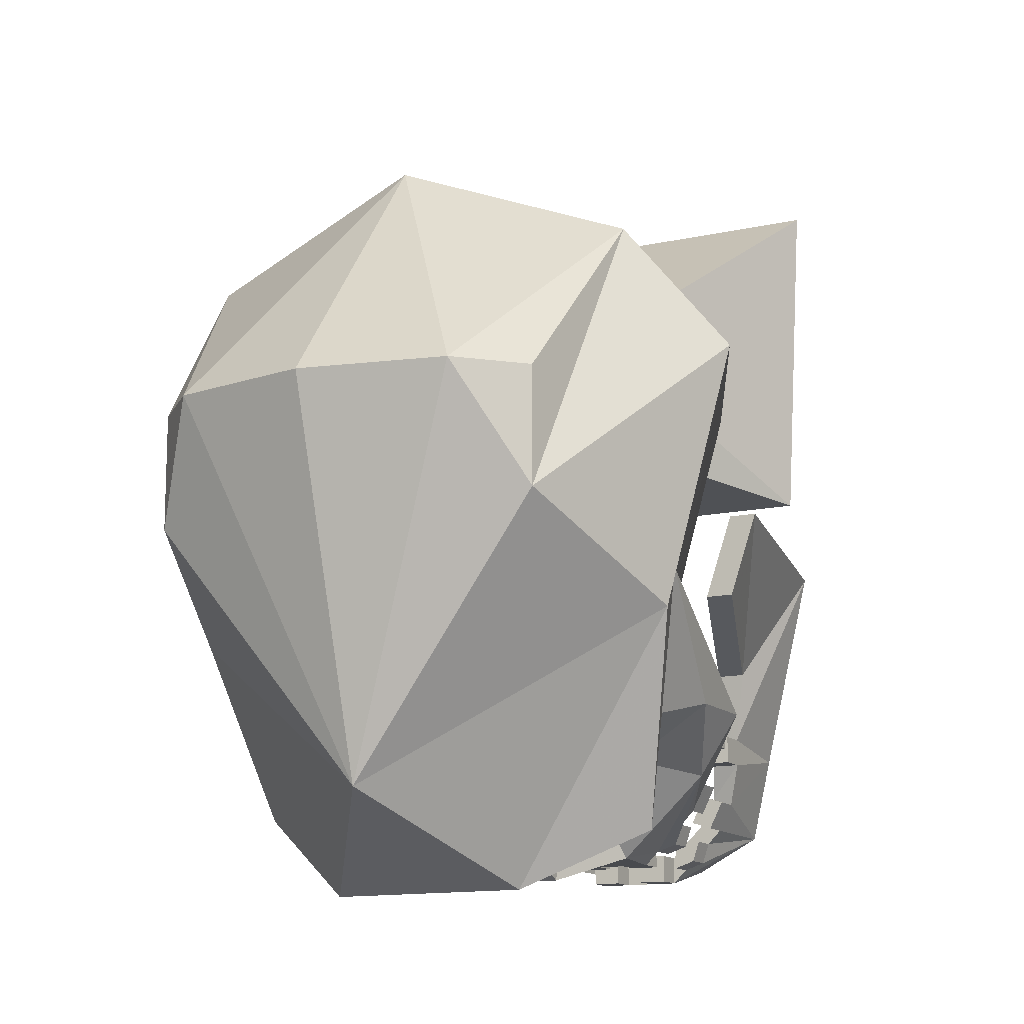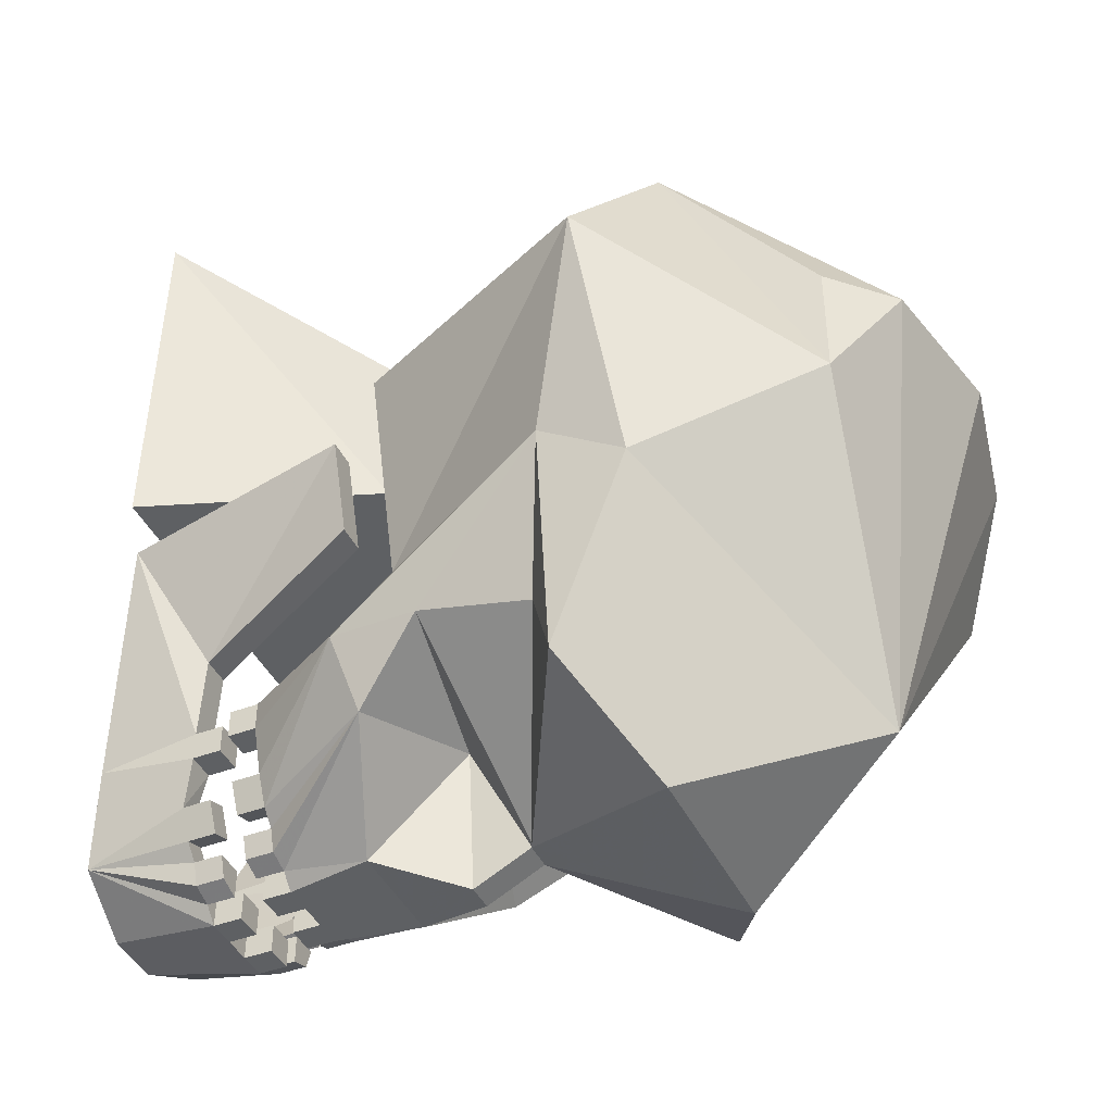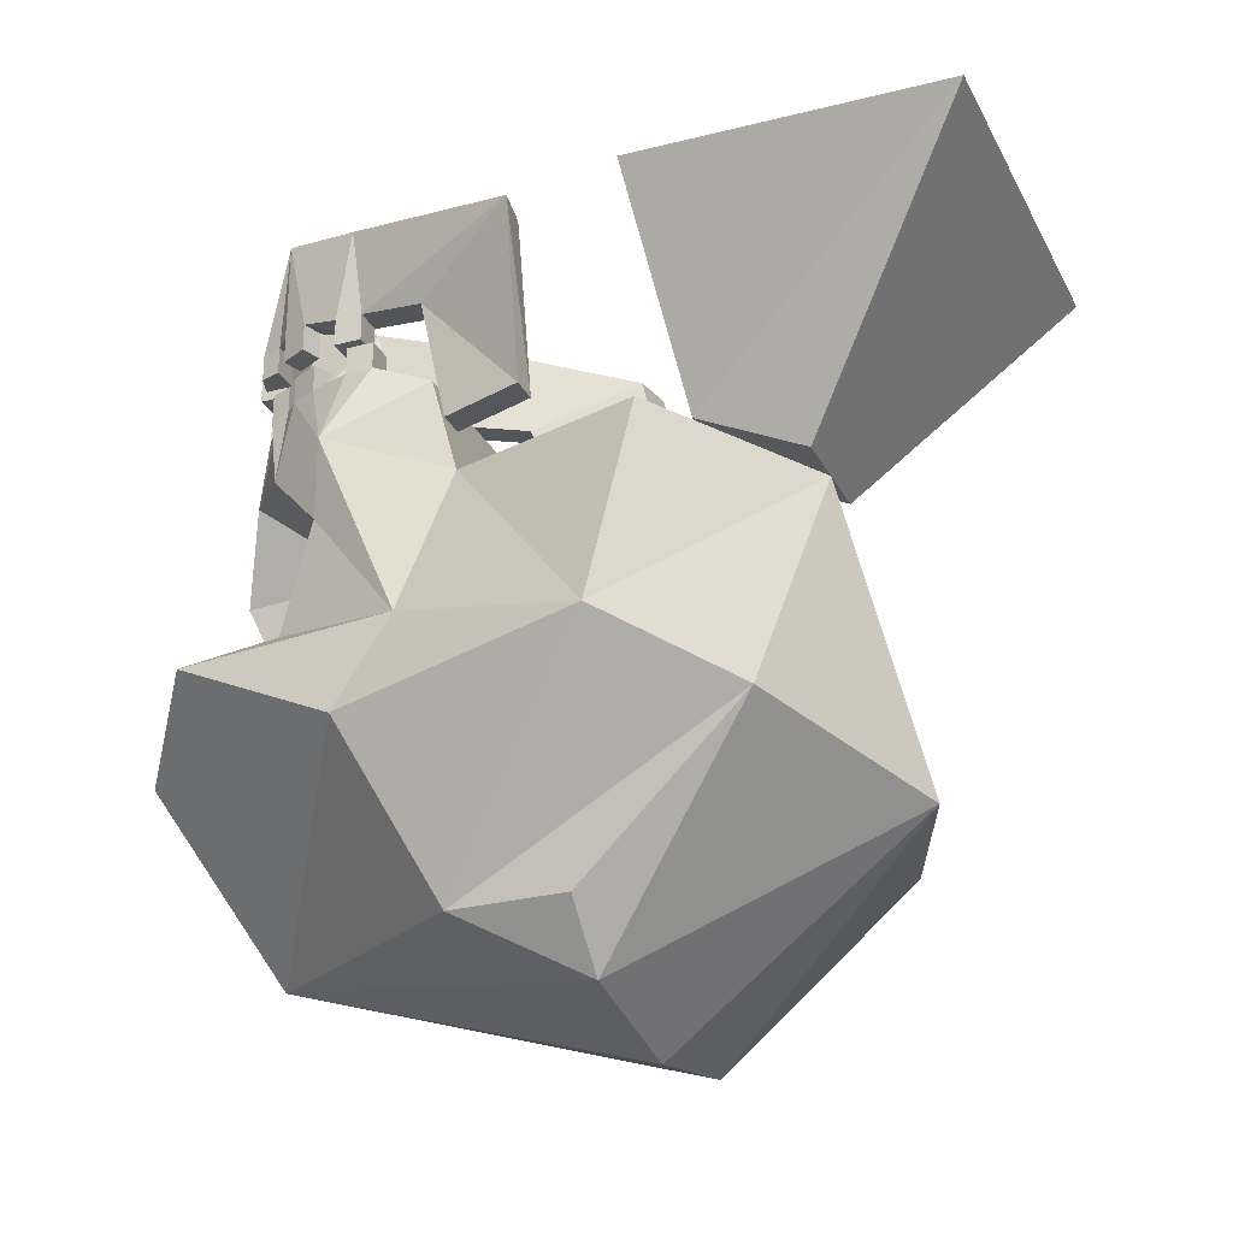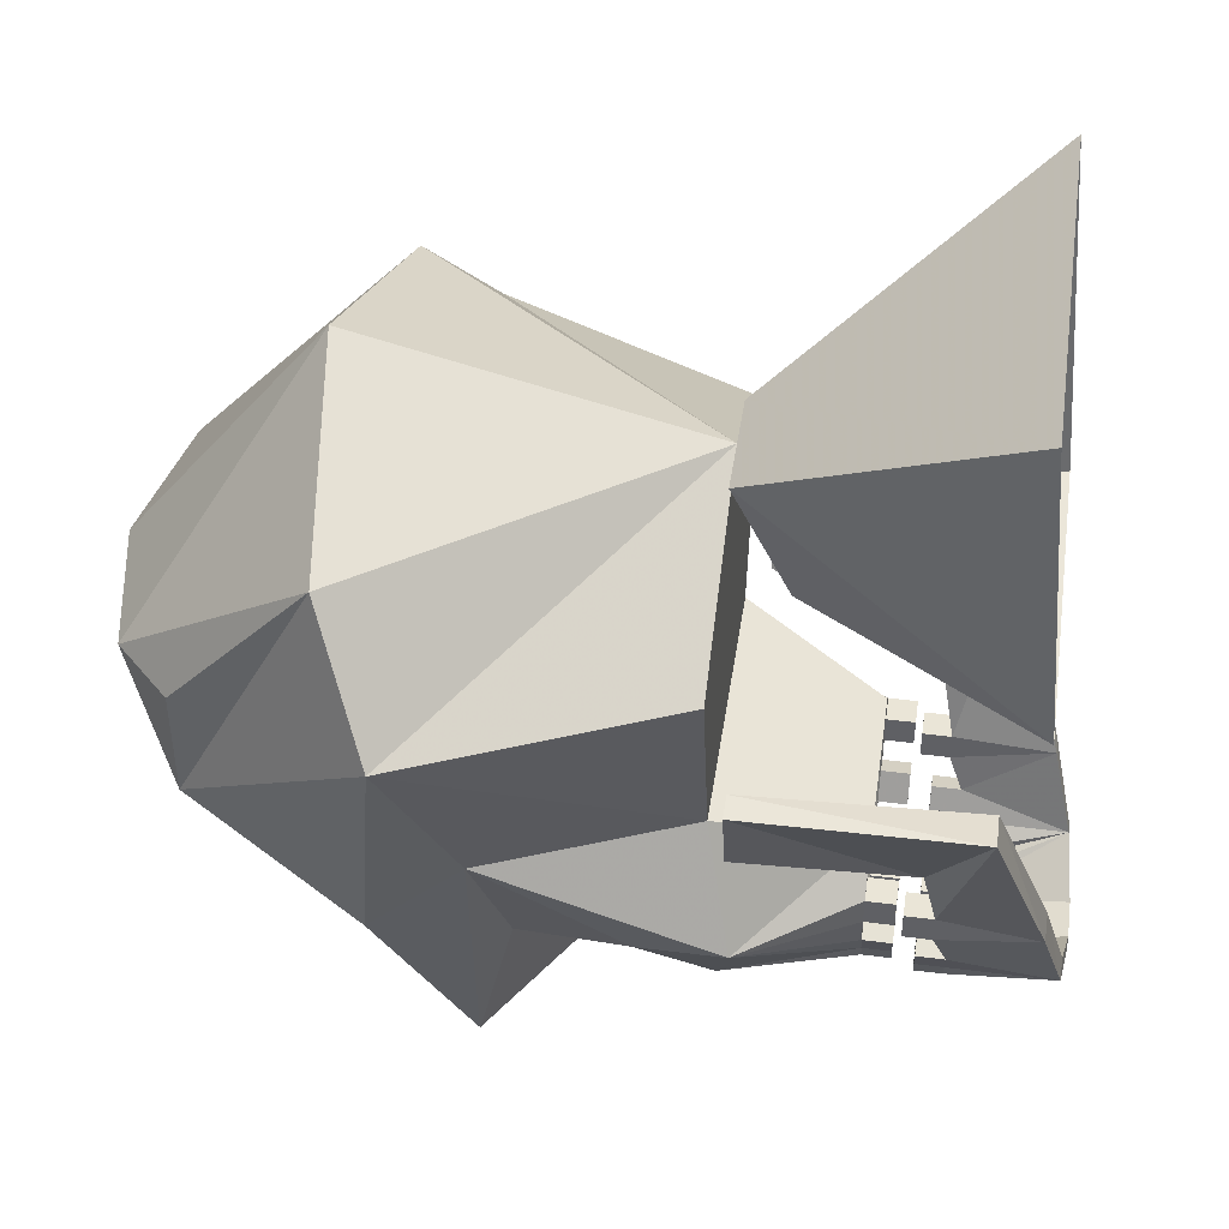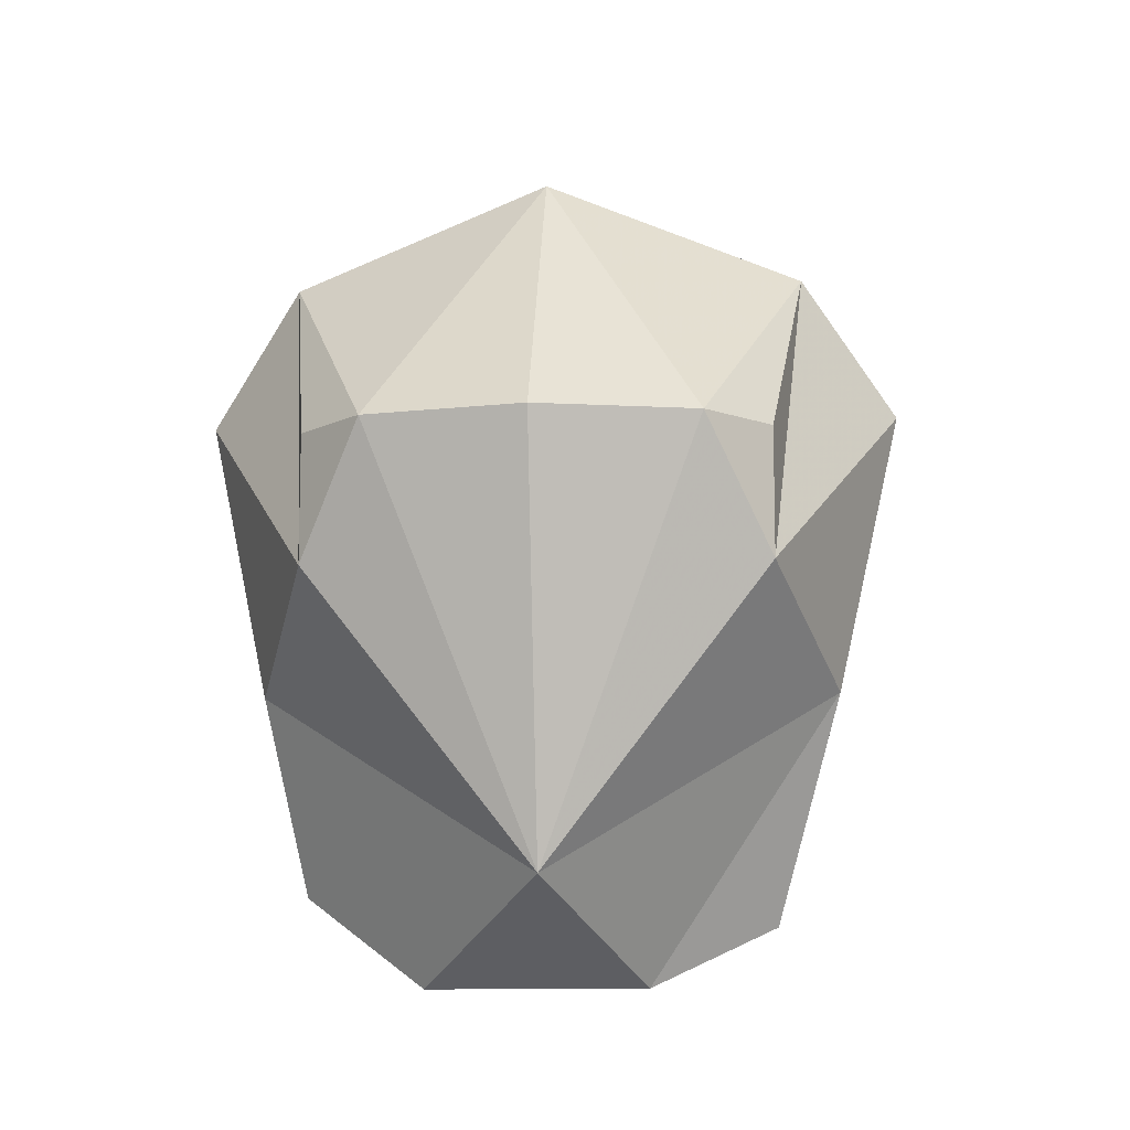
<metadata>
{"format":"obj","ext":"obj","renderer":"f3d","projection":"perspective","resolution":1024,"background":"white","views":[{"elev":-13.3,"azim":26.9,"up":"+Z"},{"elev":-42.5,"azim":-65.6,"up":"+Z"},{"elev":-27.1,"azim":-67.5,"up":"+Y"},{"elev":44.2,"azim":98.5,"up":"+Z"},{"elev":-11.9,"azim":4.0,"up":"+Z"}]}
</metadata>
<code>
v 0.01562 0.007812 -0.4844
v -0.01562 0.007812 -0.4844
v 0.0625 0.1016 -0.4531
v 0.03125 0.007812 -0.3281
v 0.01562 -0.05469 -0.4531
v -0.01562 -0.05469 -0.4531
v -0.03125 0.007812 -0.3281
v -0.0625 0.1016 -0.4531
v -0.01562 0.1953 -0.4531
v 0.01562 0.1953 -0.4531
v 0.04688 0.1953 -0.4531
v 0.0625 0.1953 -0.4375
v 0.1797 0.05469 -0.3672
v 0.2188 -0.02344 -0.2969
v 0 -0.05469 -0.4531
v 0.1875 -0.1484 -0.3281
v 0.25 -0.1797 -0.1719
v 0.2188 -0.1797 -0.4531
v 0.09375 -0.2422 -0.5156
v -0.125 -0.2422 -0.5156
v -0.25 -0.1797 -0.4219
v -0.2188 -0.1484 -0.3281
v -0.2812 -0.1797 -0.1719
v -0.2188 -0.02344 -0.2969
v -0.1797 0.05469 -0.3672
v -0.0625 0.1953 -0.4375
v -0.04688 0.1953 -0.4531
v -0.01562 0.2266 -0.4531
v -0.01562 0.2266 -0.4219
v -0.01562 0.1953 -0.4219
v 0.01562 0.1953 -0.4219
v 0.01562 0.2266 -0.4531
v 0.04688 0.2266 -0.4531
v 0.04688 0.2266 -0.4219
v 0.04688 0.1953 -0.4219
v 0.0625 0.1953 -0.4062
v 0.0625 0.2266 -0.4375
v 0.08594 0.2266 -0.4297
v 0.08594 0.1953 -0.4297
v 0.09375 0.1953 -0.4062
v 0.1094 0.1953 -0.3906
v 0.2188 0.07031 -0.2969
v 0.1562 0.03906 -0.1719
v 0.3438 -0.2422 0.04688
v 0.2812 -0.2734 -0.2344
v 0 -0.4297 -0.4219
v -0.2812 -0.2734 -0.2344
v -0.3438 -0.2422 0.04688
v -0.1562 0.03906 -0.1719
v -0.2188 0.07031 -0.2969
v -0.1094 0.1953 -0.3906
v -0.09375 0.1953 -0.4062
v -0.08594 0.1953 -0.4297
v -0.0625 0.2266 -0.4375
v -0.0625 0.2266 -0.4062
v -0.0625 0.1953 -0.4062
v -0.04688 0.1953 -0.4219
v -0.04688 0.2266 -0.4531
v -0.04688 0.2266 -0.4219
v 0 0.1562 -0.3125
v 0.01562 0.2266 -0.4219
v 0.2188 0.03906 0.04688
v -0.2188 0.03906 0.04688
v 0 0.03906 0.1719
v -0.25 -0.3047 0.1719
v 0 -0.3359 0.2656
v 0.25 -0.3047 0.1719
v 0.2188 -0.4609 -0.1406
v 0.1562 -0.5234 -0.01562
v 0 -0.5547 -0.01562
v -0.1562 -0.5234 -0.01562
v -0.2188 -0.4609 -0.1406
v -0.2188 -0.4609 -0.01562
v 0.2188 -0.4609 -0.01562
v 0.09375 0.1953 -0.2344
v -0.09375 0.1953 -0.2344
v 0.1406 0.1953 -0.2812
v 0.1094 0.1953 -0.2812
v -0.1094 0.1953 -0.2812
v -0.1406 0.1953 -0.2812
v -0.1094 0.1953 -0.3125
v -0.1094 0.2266 -0.2812
v -0.1406 0.2266 -0.2812
v -0.1406 0.2266 -0.3125
v -0.1406 0.1953 -0.3125
v -0.125 0.1953 -0.3594
v -0.1094 0.2266 -0.3906
v -0.08594 0.2266 -0.3828
v -0.08594 0.1953 -0.3828
v -0.09375 0.2266 -0.4062
v -0.08594 0.2266 -0.4297
v -0.1016 0.1953 -0.3516
v -0.1094 0.2266 -0.3125
v -0.1016 0.2266 -0.3516
v -0.125 0.2266 -0.3594
v 0.08594 0.1953 -0.3828
v 0.0625 0.2266 -0.4062
v 0.09375 0.2266 -0.4062
v 0.1016 0.1953 -0.3516
v 0.08594 0.2266 -0.3828
v 0.1094 0.2266 -0.3906
v 0.1094 0.1953 -0.3125
v 0.125 0.1953 -0.3594
v 0.1016 0.2266 -0.3516
v 0.125 0.2266 -0.3594
v 0.1406 0.1953 -0.3125
v 0.1406 0.2266 -0.2812
v 0.1094 0.2266 -0.2812
v 0.1094 0.2266 -0.3125
v 0.1406 0.2266 -0.3125
v 0.0625 0.03906 0.1719
v -0.0625 0.03906 0.1719
v -0.0625 0.1016 0.04688
v 0.0625 0.1016 0.04688
v 0.1875 0.3516 0.01562
v 0.2188 0.3203 0.3906
v -0.2188 0.3203 0.3906
v -0.1875 0.3516 0.01562
v 0.03125 0.4062 -0.4453
v -0.03125 0.4062 -0.4453
v -0.02344 0.4062 -0.4375
v 0.02344 0.4062 -0.4375
v 0.08594 0.3984 -0.3984
v 0.1094 0.3984 -0.4062
v 0.04688 0.2812 -0.4688
v 0.01562 0.2812 -0.4688
v -0.01562 0.2812 -0.4688
v -0.04688 0.2812 -0.4688
v -0.1094 0.3984 -0.4062
v -0.08594 0.3984 -0.3984
v -0.03125 0.2812 -0.4609
v -0.007812 0.2812 -0.4609
v 0.007812 0.2812 -0.4609
v 0.03125 0.2812 -0.4609
v 0.04688 0.2812 -0.4453
v 0.0625 0.2812 -0.4375
v 0.0625 0.2812 -0.4219
v 0.08594 0.2812 -0.3984
v 0.1016 0.2812 -0.3672
v 0.1094 0.375 -0.3047
v 0.1406 0.375 -0.3125
v 0.125 0.2812 -0.375
v 0.1094 0.2812 -0.4062
v 0.09375 0.2812 -0.4219
v 0.08594 0.2812 -0.4453
v 0.0625 0.2812 -0.4531
v 0.04688 0.2812 -0.4375
v 0.04688 0.25 -0.4688
v 0.01562 0.25 -0.4688
v 0.01562 0.25 -0.4375
v 0.01562 0.2812 -0.4375
v -0.01562 0.2812 -0.4375
v -0.01562 0.25 -0.4688
v -0.04688 0.25 -0.4688
v -0.04688 0.25 -0.4375
v -0.04688 0.2812 -0.4375
v -0.0625 0.2812 -0.4219
v -0.0625 0.2812 -0.4531
v -0.08594 0.2812 -0.4453
v -0.09375 0.2812 -0.4219
v -0.1094 0.2812 -0.4062
v -0.125 0.2812 -0.375
v -0.1406 0.375 -0.3125
v -0.1094 0.375 -0.3047
v -0.1016 0.2812 -0.3672
v -0.08594 0.2812 -0.3984
v -0.0625 0.2812 -0.4375
v -0.04688 0.2812 -0.4453
v -0.2188 0.0625 -0.0625
v -0.1719 0.3125 -0.1016
v -0.2188 0.3125 -0.09375
v -0.25 0.0625 -0.0625
v -0.2188 0.0625 -0.1562
v -0.1875 0.0625 -0.1562
v -0.125 0.25 -0.2188
v -0.1094 0.2656 -0.2969
v -0.1406 0.2656 -0.2969
v -0.1562 0.25 -0.2188
v -0.1094 0.2344 -0.2969
v -0.1094 0.2344 -0.3281
v -0.1094 0.2656 -0.3281
v -0.1016 0.25 -0.3672
v -0.08594 0.25 -0.3984
v -0.1094 0.25 -0.4062
v -0.0625 0.25 -0.4219
v -0.0625 0.25 -0.4531
v -0.08594 0.25 -0.4453
v -0.09375 0.25 -0.4219
v 0.2188 0.3125 -0.09375
v 0.1719 0.3125 -0.1016
v 0.2188 0.0625 -0.0625
v 0.25 0.0625 -0.0625
v 0.1562 0.25 -0.2188
v 0.1406 0.2656 -0.2969
v 0.1094 0.2656 -0.2969
v 0.125 0.25 -0.2188
v 0.1875 0.0625 -0.1562
v 0.2188 0.0625 -0.1562
v 0.1406 0.2344 -0.2969
v 0.1406 0.2344 -0.3281
v 0.1406 0.2656 -0.3281
v 0.125 0.25 -0.375
v 0.1094 0.25 -0.4062
v 0.08594 0.25 -0.3984
v 0.09375 0.25 -0.4219
v 0.08594 0.25 -0.4453
v 0.0625 0.25 -0.4531
v 0.0625 0.25 -0.4219
v 0.1094 0.2656 -0.3281
v 0.1094 0.2344 -0.2969
v 0.1094 0.2344 -0.3281
v -0.1406 0.2656 -0.3281
v -0.1406 0.2344 -0.2969
v -0.1406 0.2344 -0.3281
v -0.01562 0.25 -0.4375
v 0.04688 0.25 -0.4375
v 0.1016 0.25 -0.3672
v -0.125 0.25 -0.375
f 1 2 3
f 2 8 3
f 4 14 15
f 15 14 16
f 22 24 15
f 15 24 7
f 1 3 4
f 1 4 5
f 1 5 2
f 2 5 6
f 2 6 7
f 2 7 8
f 3 8 9
f 3 9 10
f 3 10 11
f 3 11 12
f 3 12 13
f 3 13 4
f 4 13 14
f 16 14 17
f 16 17 18
f 16 18 5
f 5 18 19
f 5 19 6
f 6 19 20
f 6 20 21
f 6 21 22
f 22 21 23
f 22 23 24
f 7 24 25
f 7 25 8
f 8 25 26
f 8 26 27
f 8 27 9
f 9 30 10
f 10 30 31
f 11 35 36
f 11 36 12
f 12 39 13
f 13 39 40
f 13 40 41
f 13 41 42
f 13 42 14
f 14 42 17
f 17 42 43
f 17 43 44
f 17 44 45
f 17 45 18
f 18 45 19
f 19 45 46
f 19 46 20
f 20 46 47
f 20 47 21
f 21 47 23
f 23 47 48
f 23 48 49
f 23 49 50
f 23 50 24
f 24 50 25
f 25 50 51
f 25 51 52
f 25 52 53
f 25 53 26
f 26 56 57
f 26 57 27
f 30 57 60
f 30 60 31
f 31 60 35
f 62 63 64
f 62 64 44
f 62 44 43
f 62 43 63
f 63 43 49
f 63 49 48
f 63 48 64
f 64 48 65
f 64 65 66
f 64 66 67
f 64 67 44
f 44 67 68
f 44 68 45
f 45 68 46
f 46 68 69
f 46 69 70
f 46 70 71
f 46 71 72
f 46 72 47
f 47 72 48
f 48 72 65
f 65 72 73
f 65 73 71
f 65 71 66
f 66 71 70
f 66 70 69
f 66 69 67
f 67 69 74
f 67 74 68
f 68 74 69
f 72 71 73
f 75 76 49
f 75 49 43
f 75 43 42
f 75 42 77
f 75 77 78
f 75 78 60
f 75 60 76
f 76 60 79
f 76 79 80
f 76 80 50
f 76 50 49
f 60 81 79
f 80 85 50
f 50 85 86
f 50 86 51
f 51 89 56
f 51 56 52
f 60 92 81
f 81 92 85
f 60 89 92
f 92 86 85
f 60 56 89
f 56 60 57
f 60 36 35
f 36 60 96
f 36 96 40
f 60 99 96
f 96 41 40
f 60 102 99
f 99 102 103
f 41 103 42
f 42 103 106
f 42 106 77
f 78 102 60
f 102 106 103
f 111 112 113
f 111 113 114
f 111 114 115
f 111 115 116
f 111 116 112
f 112 116 117
f 112 117 113
f 113 117 118
f 113 118 114
f 114 118 115
f 119 120 121
f 119 121 122
f 119 122 123
f 119 123 124
f 119 124 125
f 119 125 126
f 119 126 127
f 119 127 120
f 120 127 128
f 120 128 129
f 120 129 130
f 120 130 121
f 121 130 131
f 121 131 132
f 121 132 122
f 122 132 133
f 122 133 134
f 122 134 123
f 123 134 135
f 123 135 136
f 123 136 137
f 123 137 138
f 123 138 139
f 123 139 140
f 123 140 124
f 124 140 141
f 124 141 142
f 124 142 143
f 124 143 144
f 124 144 145
f 124 145 146
f 124 146 125
f 125 146 147
f 126 151 152
f 126 152 127
f 128 156 157
f 128 157 158
f 128 158 129
f 129 158 159
f 129 159 160
f 129 160 161
f 129 161 162
f 129 162 163
f 129 163 164
f 129 164 130
f 130 164 165
f 130 165 166
f 130 166 157
f 130 157 167
f 130 167 168
f 130 168 131
f 169 170 171
f 169 171 172
f 169 172 173
f 169 173 174
f 169 174 175
f 169 175 170
f 170 175 176
f 170 176 164
f 170 164 163
f 170 163 171
f 171 163 177
f 171 177 178
f 171 178 172
f 172 178 173
f 173 178 174
f 174 178 175
f 175 178 177
f 175 177 176
f 176 181 164
f 164 181 165
f 165 181 162
f 166 161 160
f 166 160 157
f 189 190 191
f 189 191 192
f 189 192 193
f 189 193 194
f 189 194 141
f 189 141 190
f 190 141 140
f 190 140 195
f 190 195 196
f 190 196 191
f 191 196 197
f 191 197 192
f 192 197 198
f 192 198 193
f 193 198 197
f 193 197 196
f 193 196 194
f 194 196 195
f 194 201 141
f 141 201 142
f 142 201 139
f 143 138 137
f 143 137 144
f 146 137 147
f 140 139 209
f 140 209 195
f 201 209 139
f 163 212 177
f 181 212 162
f 162 212 163
f 9 27 28
f 9 28 29
f 9 29 30
f 10 31 32
f 10 32 33
f 10 33 11
f 11 33 34
f 11 34 35
f 12 36 37
f 12 37 38
f 12 38 39
f 26 53 54
f 26 54 55
f 26 55 56
f 27 57 58
f 27 58 28
f 28 58 59
f 28 59 29
f 29 59 30
f 30 59 57
f 31 35 61
f 31 61 32
f 32 61 33
f 33 61 34
f 34 61 35
f 79 81 82
f 79 82 83
f 79 83 80
f 80 83 84
f 80 84 85
f 51 86 87
f 51 87 88
f 51 88 89
f 52 56 90
f 52 90 91
f 52 91 53
f 53 91 54
f 54 91 90
f 54 90 55
f 55 90 56
f 81 85 93
f 81 93 82
f 82 93 83
f 83 93 84
f 84 93 85
f 92 89 94
f 92 94 95
f 92 95 86
f 36 40 97
f 36 97 37
f 37 97 38
f 38 97 98
f 38 98 39
f 39 98 40
f 40 98 97
f 96 99 100
f 96 100 101
f 96 101 41
f 99 103 104
f 99 104 100
f 100 104 101
f 101 104 105
f 101 105 41
f 41 105 103
f 77 106 107
f 77 107 108
f 77 108 78
f 78 108 109
f 78 109 102
f 106 102 110
f 106 110 107
f 107 110 108
f 108 110 109
f 109 110 102
f 57 59 58
f 94 89 88
f 94 88 95
f 95 88 87
f 95 87 86
f 104 103 105
f 125 147 148
f 125 148 149
f 125 149 126
f 126 149 150
f 126 150 151
f 127 152 153
f 127 153 154
f 127 154 128
f 128 154 155
f 128 155 156
f 176 177 179
f 176 179 180
f 176 180 181
f 165 162 182
f 165 182 183
f 165 183 166
f 166 183 184
f 166 184 161
f 157 160 185
f 157 185 186
f 157 186 158
f 158 186 187
f 158 187 159
f 159 187 188
f 159 188 160
f 160 188 185
f 185 188 187
f 185 187 186
f 194 195 199
f 194 199 200
f 194 200 201
f 142 139 202
f 142 202 203
f 142 203 143
f 143 203 204
f 143 204 138
f 144 137 205
f 144 205 206
f 144 206 145
f 145 206 207
f 145 207 146
f 146 207 208
f 146 208 137
f 195 209 210
f 195 210 199
f 199 210 211
f 199 211 200
f 200 211 201
f 201 211 209
f 177 212 213
f 177 213 179
f 179 213 214
f 179 214 180
f 180 214 181
f 181 214 212
f 152 215 153
f 153 215 154
f 154 215 155
f 155 215 156
f 156 215 152
f 147 216 148
f 148 216 149
f 149 216 150
f 150 216 151
f 151 216 147
f 205 208 207
f 205 207 206
f 205 137 208
f 217 139 138
f 217 138 204
f 217 204 202
f 217 202 139
f 202 204 203
f 210 209 211
f 212 214 213
f 161 184 218
f 161 218 162
f 162 218 182
f 182 218 184
f 182 184 183

</code>
